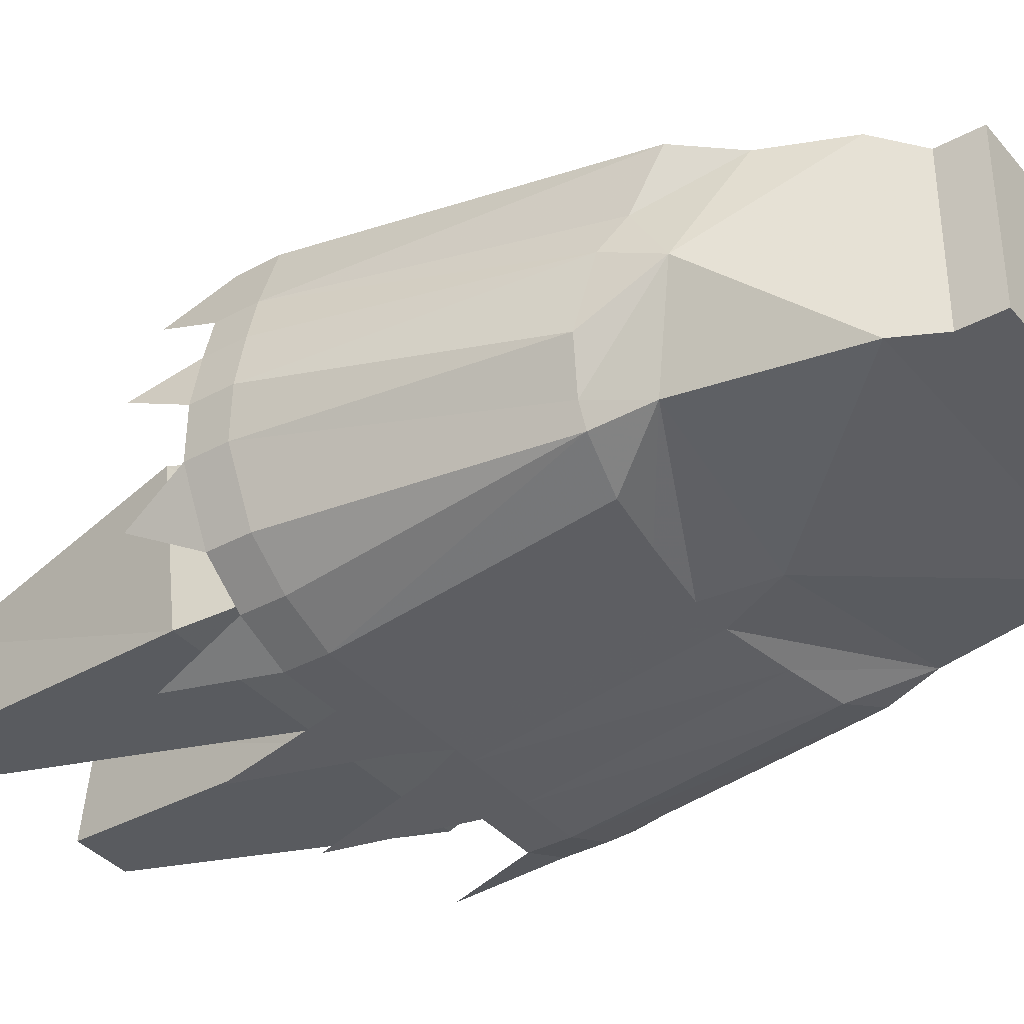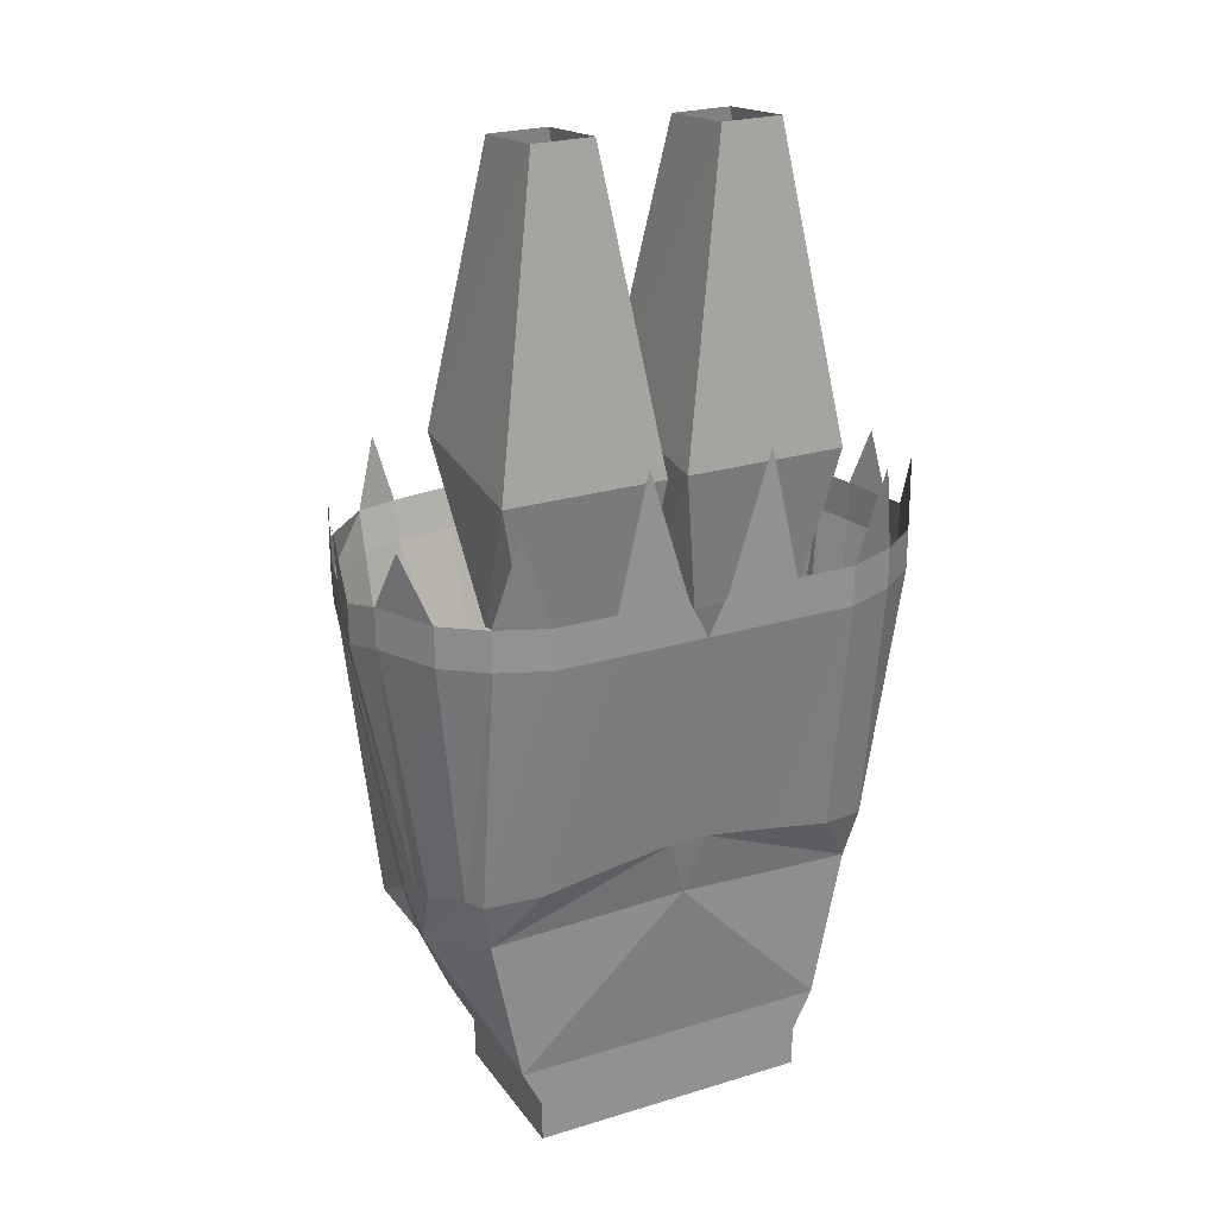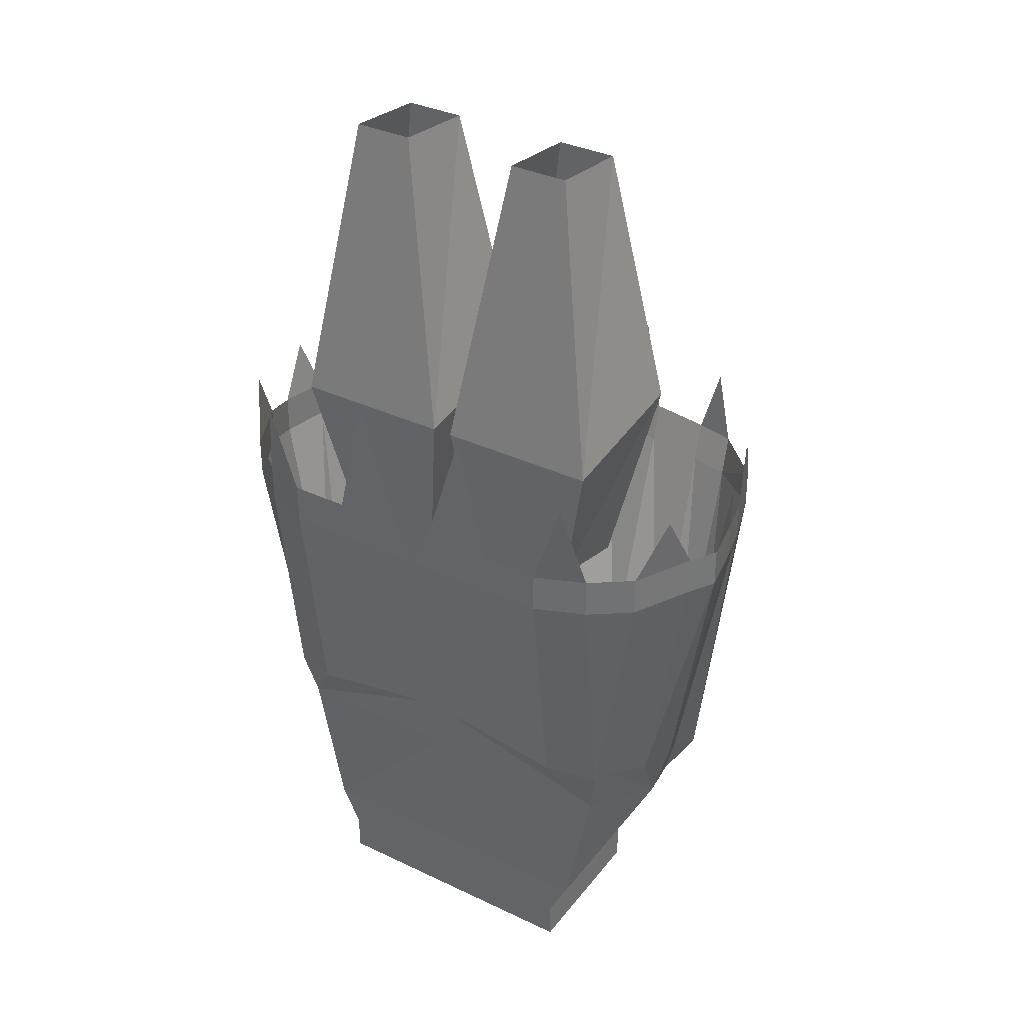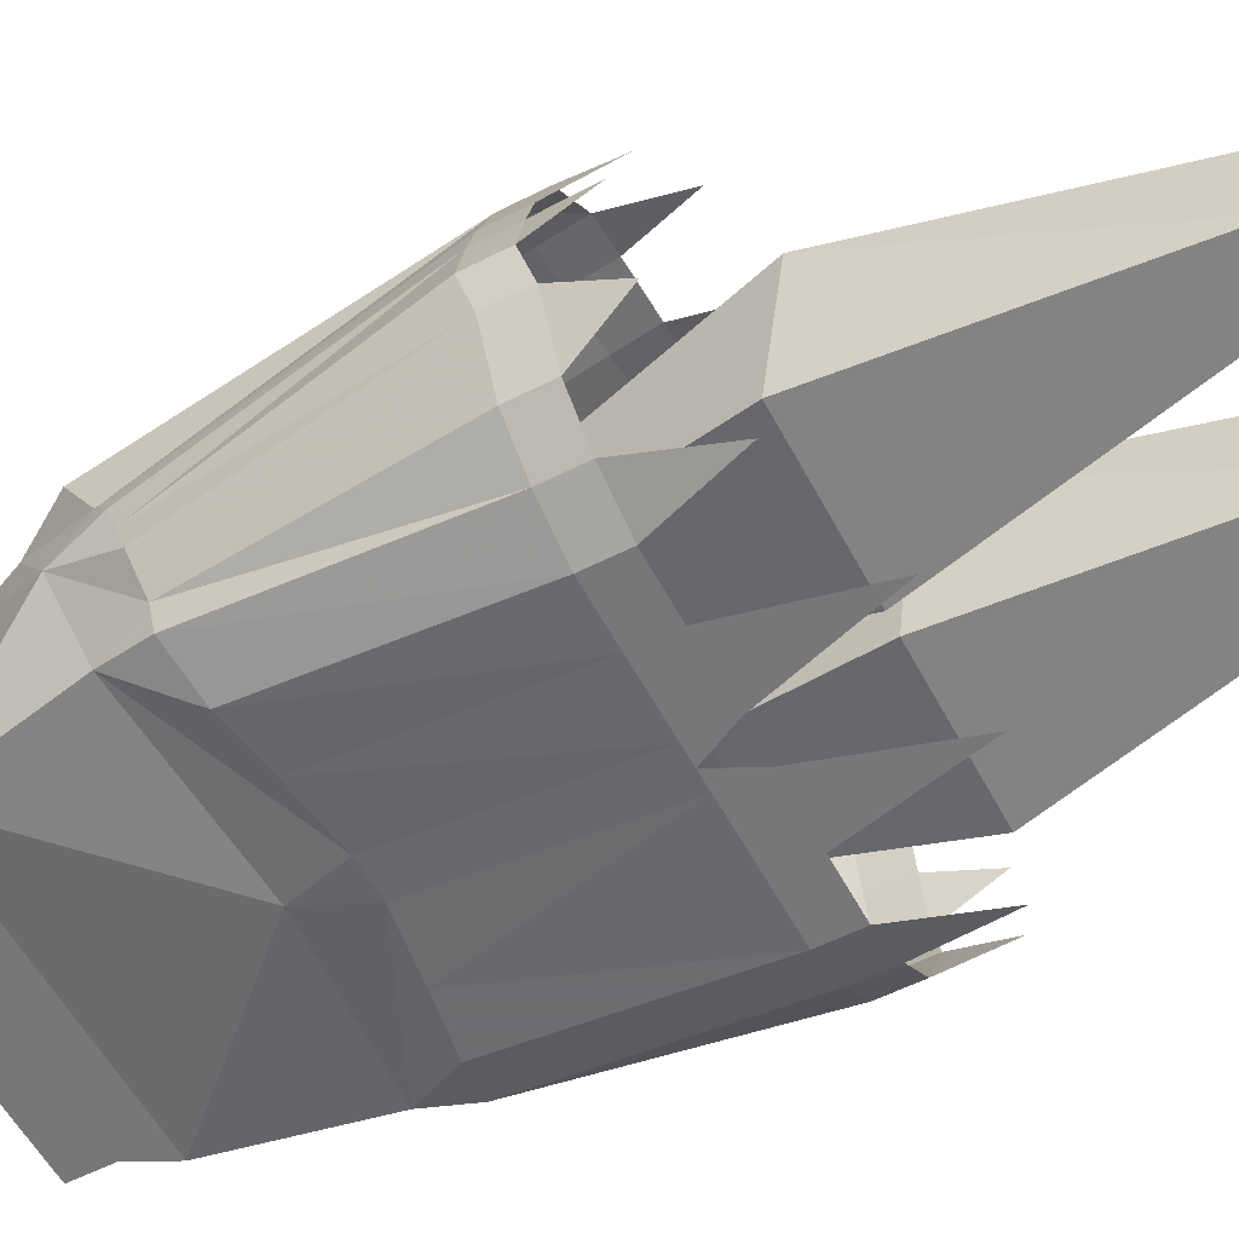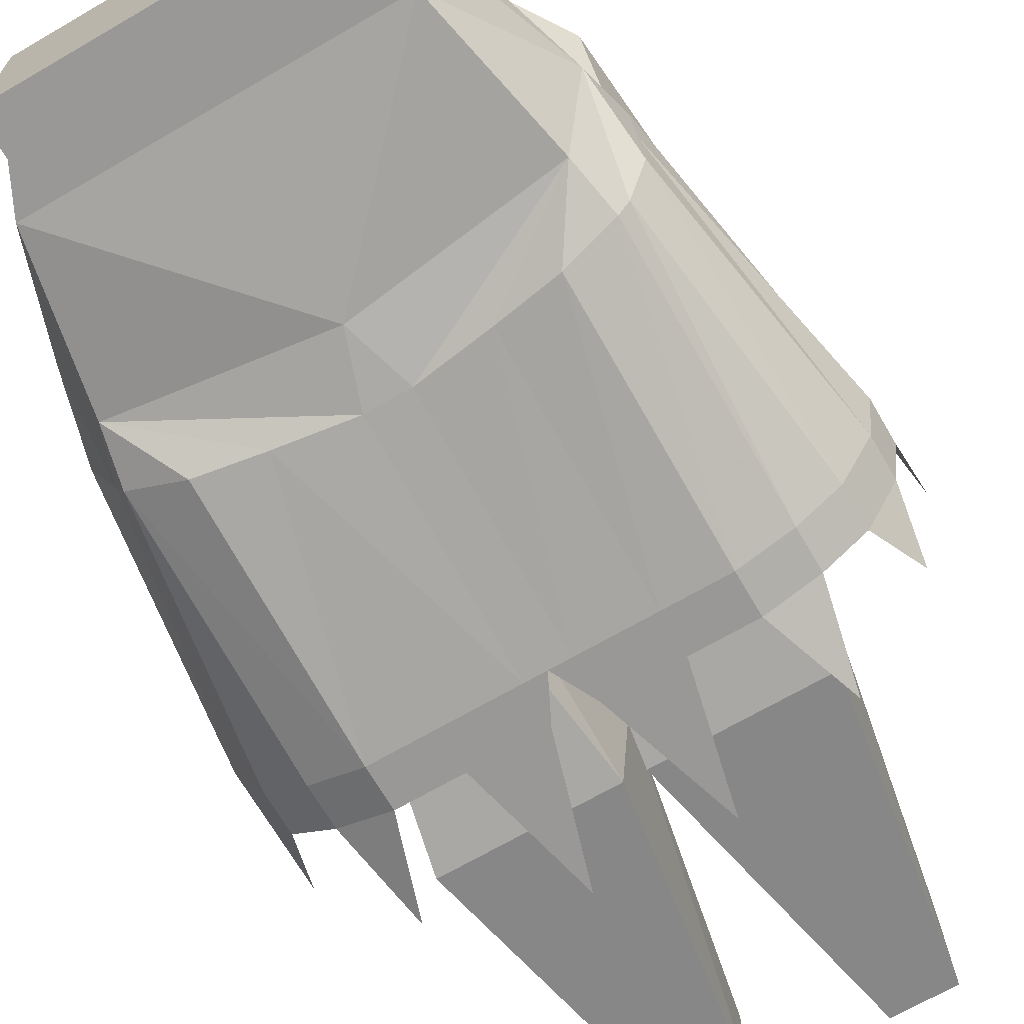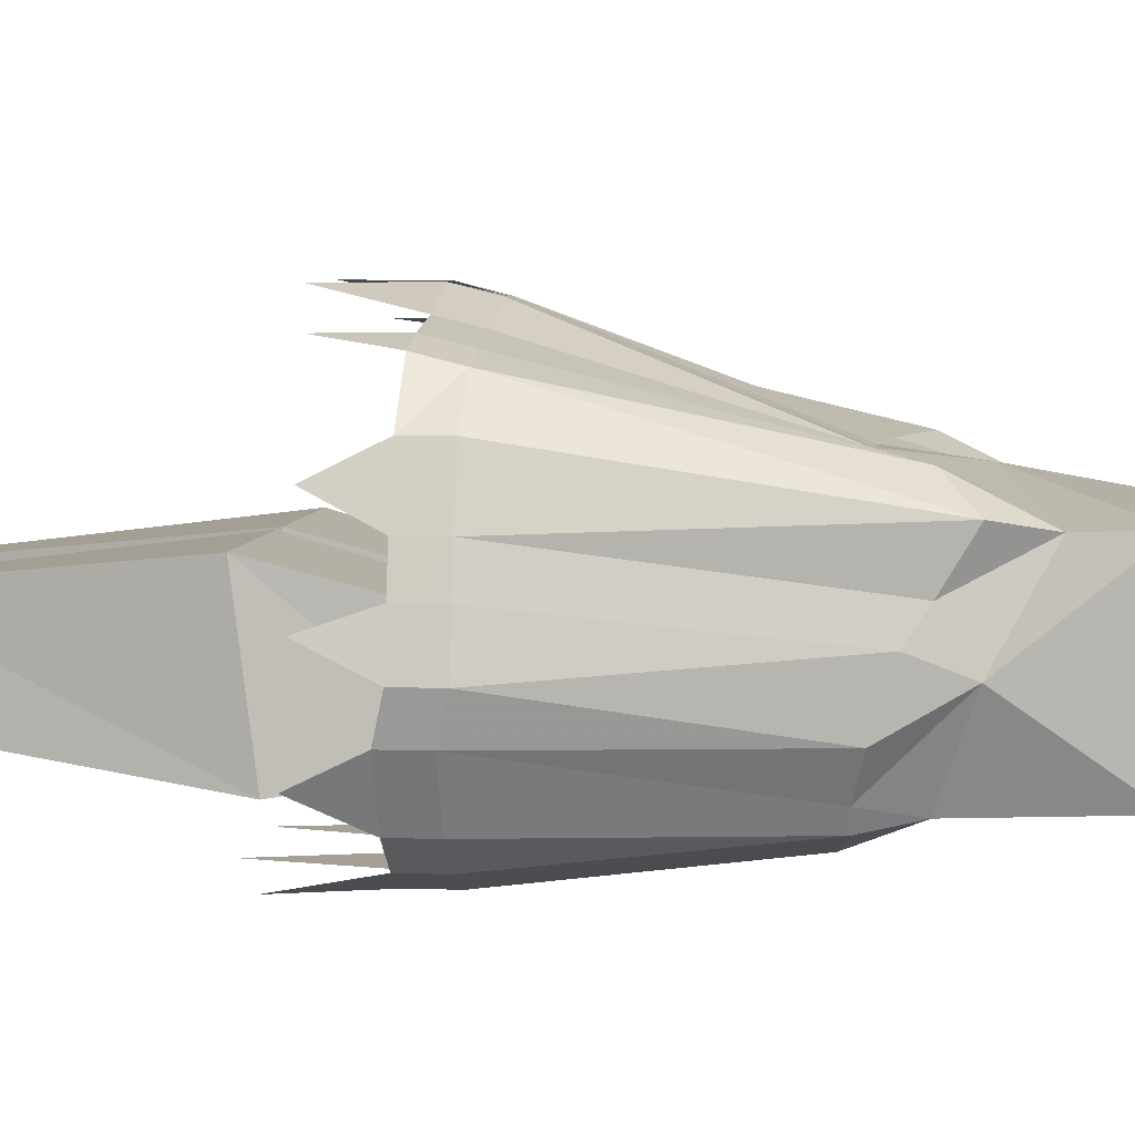
<metadata>
{"format":"obj","ext":"obj","renderer":"f3d","projection":"perspective","resolution":1024,"background":"white","views":[{"elev":-37.2,"azim":-55.0,"up":"+Z"},{"elev":24.2,"azim":153.1,"up":"+Y"},{"elev":34.8,"azim":-147.5,"up":"+Y"},{"elev":-57.2,"azim":117.8,"up":"+Z"},{"elev":-68.6,"azim":30.2,"up":"+Z"},{"elev":5.9,"azim":-83.5,"up":"+Z"}]}
</metadata>
<code>
o item/dragon_plateskirt/male
v 14 -114 -8
v 14 -110 8
v 14 -114 8
v -14 -114 8
v -14 -114 -8
v -14 -110 -8
v 14 -110 -8
v 16 -106 10
v -16 -106 10
v -14 -110 8
v -16 -106 -8
v 10 -95 0
v 8 -95 0
v 19 -91 -8
v 19 -99 10
v -19 -91 -8
v -6 -95 0
v -8 -95 0
v -19 -99 10
v -3 -62 -6
v -14 -62 -6
v 14 -62 -6
v 3 -62 -6
v -3 -64 3
v -1 -46 8
v -17 -46 8
v -14 -64 3
v -17 -48 -8
v -1 -48 -8
v -6 -18 -4
v -6 -19 5
v -12 -19 5
v -12 -18 -4
v 17 -48 -8
v 1 -48 -8
v 12 -18 -4
v 17 -46 8
v 14 -64 3
v 1 -46 8
v 3 -64 3
v 6 -19 5
v 6 -18 -4
v 12 -19 5
v 16 -106 -8
v 22 -94 1
v 0 -95 13
v -22 -94 1
v 0 -89 -10
v 21 -86 -7
v 23 -87 -3
v 23 -88 0
v 23 -89 3
v 22 -91 6
v 22 -94 11
v 18 -91 14
v 15 -90 14
v 9 -88 14
v 2 -87 14
v 0 -87 14
v -2 -87 14
v -9 -88 14
v -15 -90 14
v -18 -91 14
v -22 -94 11
v -22 -91 6
v -23 -89 3
v -23 -88 0
v -23 -87 -3
v -21 -86 -7
v -20 -86 -9
v -15 -85 -11
v -9 -84 -11
v -2 -83 -11
v 0 -83 -11
v 2 -83 -11
v 9 -84 -11
v 15 -85 -11
v 20 -86 -9
v 20 -61 -12
v 24 -61 -9
v 27 -61 -3
v 28 -62 1
v 27 -62 6
v 26 -62 10
v 24 -62 16
v 19 -62 20
v 15 -62 21
v 9 -62 22
v 2 -62 24
v 0 -62 24
v -2 -62 24
v -9 -62 22
v -15 -62 21
v -19 -62 20
v -24 -62 16
v -26 -62 10
v -27 -62 6
v -28 -62 1
v -27 -61 -3
v -24 -61 -9
v -20 -61 -12
v -15 -61 -14
v -9 -61 -14
v -2 -61 -14
v 0 -61 -14
v 2 -57 -14
v 2 -61 -14
v -2 -57 -14
v -9 -57 -14
v -6 -44 -14
v 9 -61 -14
v 9 -57 -14
v 15 -61 -14
v 15 -57 -14
v 20 -57 -12
v 24 -57 -9
v 27 -57 -3
v 28 -58 1
v 27 -58 6
v 26 -58 10
v 24 -58 16
v 19 -58 21
v 15 -58 22
v 9 -58 23
v 2 -58 25
v -2 -58 25
v -9 -58 23
v -15 -58 22
v -19 -58 21
v -24 -58 16
v -26 -58 10
v -27 -58 6
v -28 -58 1
v -27 -57 -3
v -24 -57 -9
v -20 -57 -12
v -15 -57 -14
v 6 -44 -14
v 18 -48 -14
v 26 -51 -6
v 28 -52 4
v 25 -52 13
v 17 -51 22
v 6 -49 25
v -6 -49 25
v -17 -51 22
v -25 -52 13
v -28 -52 4
v -26 -51 -6
v -18 -48 -14
v 20 -57 -12
v 20 -57 -12
v 20 -57 -12
v 20 -57 -12
v 20 -57 -12
f 1 2 3
f 1 3 4
f 1 4 5
f 1 5 6
f 1 6 7
f 1 7 2
f 2 7 8
f 2 8 9
f 2 9 10
f 2 10 3
f 3 10 4
f 4 10 5
f 5 10 6
f 6 10 9
f 6 9 11
f 6 11 7
f 6 7 10
f 10 7 2
f 12 13 14
f 13 12 15
f 16 17 18
f 18 17 19
f 18 17 20
f 18 20 21
f 13 12 22
f 13 22 23
f 24 25 26
f 24 26 27
f 27 26 21
f 21 26 28
f 21 28 29
f 21 29 20
f 20 29 24
f 24 29 25
f 25 29 30
f 25 30 31
f 25 31 32
f 25 32 26
f 26 32 28
f 28 32 33
f 28 33 30
f 28 30 29
f 34 22 23
f 34 23 35
f 34 35 36
f 34 36 37
f 34 37 38
f 34 38 22
f 38 37 39
f 38 39 40
f 40 39 23
f 23 39 35
f 35 39 41
f 35 41 42
f 35 42 36
f 37 43 41
f 37 41 39
f 36 43 37
f 7 44 8
f 8 44 45
f 8 45 15
f 8 15 46
f 8 46 9
f 9 46 19
f 9 19 47
f 9 47 11
f 11 47 16
f 11 16 48
f 11 48 44
f 11 44 7
f 48 14 44
f 44 14 45
f 45 14 49
f 45 49 50
f 45 50 51
f 45 51 52
f 45 52 53
f 45 53 15
f 15 53 54
f 15 54 55
f 15 55 56
f 15 56 57
f 15 57 58
f 15 58 46
f 46 58 59
f 46 59 60
f 46 60 19
f 19 60 61
f 19 61 62
f 19 62 63
f 19 63 64
f 19 64 65
f 19 65 47
f 47 65 66
f 47 66 67
f 47 67 68
f 47 68 69
f 47 69 16
f 16 69 70
f 16 70 71
f 16 71 72
f 16 72 73
f 16 73 48
f 48 73 74
f 48 74 75
f 48 75 14
f 14 75 76
f 14 76 77
f 14 77 78
f 14 78 49
f 49 78 79
f 49 79 80
f 49 80 50
f 50 80 81
f 50 81 51
f 51 81 82
f 51 82 83
f 51 83 52
f 52 83 53
f 53 83 84
f 53 84 85
f 53 85 54
f 54 85 55
f 55 85 86
f 55 86 87
f 55 87 56
f 56 87 57
f 57 87 88
f 57 88 89
f 57 89 58
f 58 89 59
f 59 89 90
f 59 90 60
f 60 90 91
f 60 91 61
f 61 91 92
f 61 92 62
f 62 92 93
f 62 93 63
f 63 93 94
f 63 94 64
f 64 94 95
f 64 95 96
f 64 96 65
f 65 96 66
f 66 96 97
f 66 97 98
f 66 98 67
f 67 98 68
f 68 98 99
f 68 99 69
f 69 99 100
f 69 100 70
f 70 100 101
f 70 101 102
f 70 102 71
f 71 102 72
f 72 102 103
f 72 103 104
f 72 104 73
f 73 104 74
f 73 74 48
f 105 106 107
f 105 107 75
f 105 75 74
f 105 74 104
f 105 104 108
f 108 104 103
f 108 103 109
f 108 109 110
f 111 107 106
f 111 106 112
f 111 112 113
f 111 113 77
f 111 77 76
f 111 76 107
f 107 76 75
f 112 114 113
f 113 114 79
f 113 79 78
f 113 78 77
f 114 115 79
f 79 115 80
f 80 115 116
f 80 116 81
f 81 116 117
f 81 117 82
f 82 117 118
f 82 118 119
f 82 119 83
f 83 119 120
f 83 120 84
f 84 120 121
f 84 121 85
f 85 121 122
f 85 122 86
f 86 122 87
f 87 122 123
f 87 123 124
f 87 124 88
f 88 124 125
f 88 125 89
f 89 125 90
f 92 91 126
f 92 126 127
f 92 127 128
f 92 128 93
f 93 128 129
f 93 129 94
f 94 129 130
f 94 130 95
f 95 130 96
f 96 130 131
f 96 131 132
f 96 132 97
f 97 132 133
f 97 133 98
f 98 133 99
f 99 133 134
f 99 134 100
f 100 134 135
f 100 135 101
f 101 135 136
f 101 136 137
f 101 137 102
f 102 137 103
f 103 137 109
f 90 126 91
f 112 106 138
f 115 114 139
f 117 116 140
f 118 141 119
f 121 120 142
f 123 122 143
f 125 124 144
f 145 127 126
f 146 129 128
f 147 131 130
f 132 148 133
f 149 135 134
f 150 137 136

</code>
